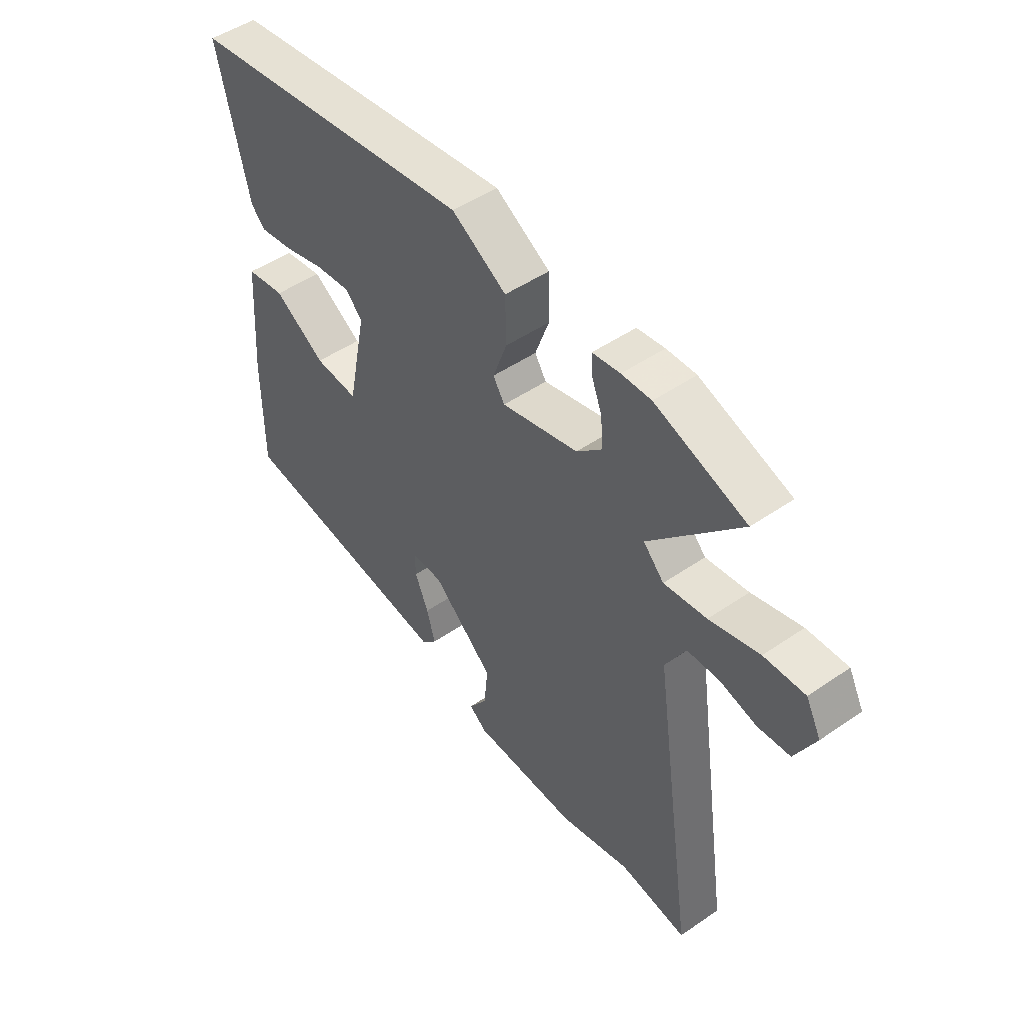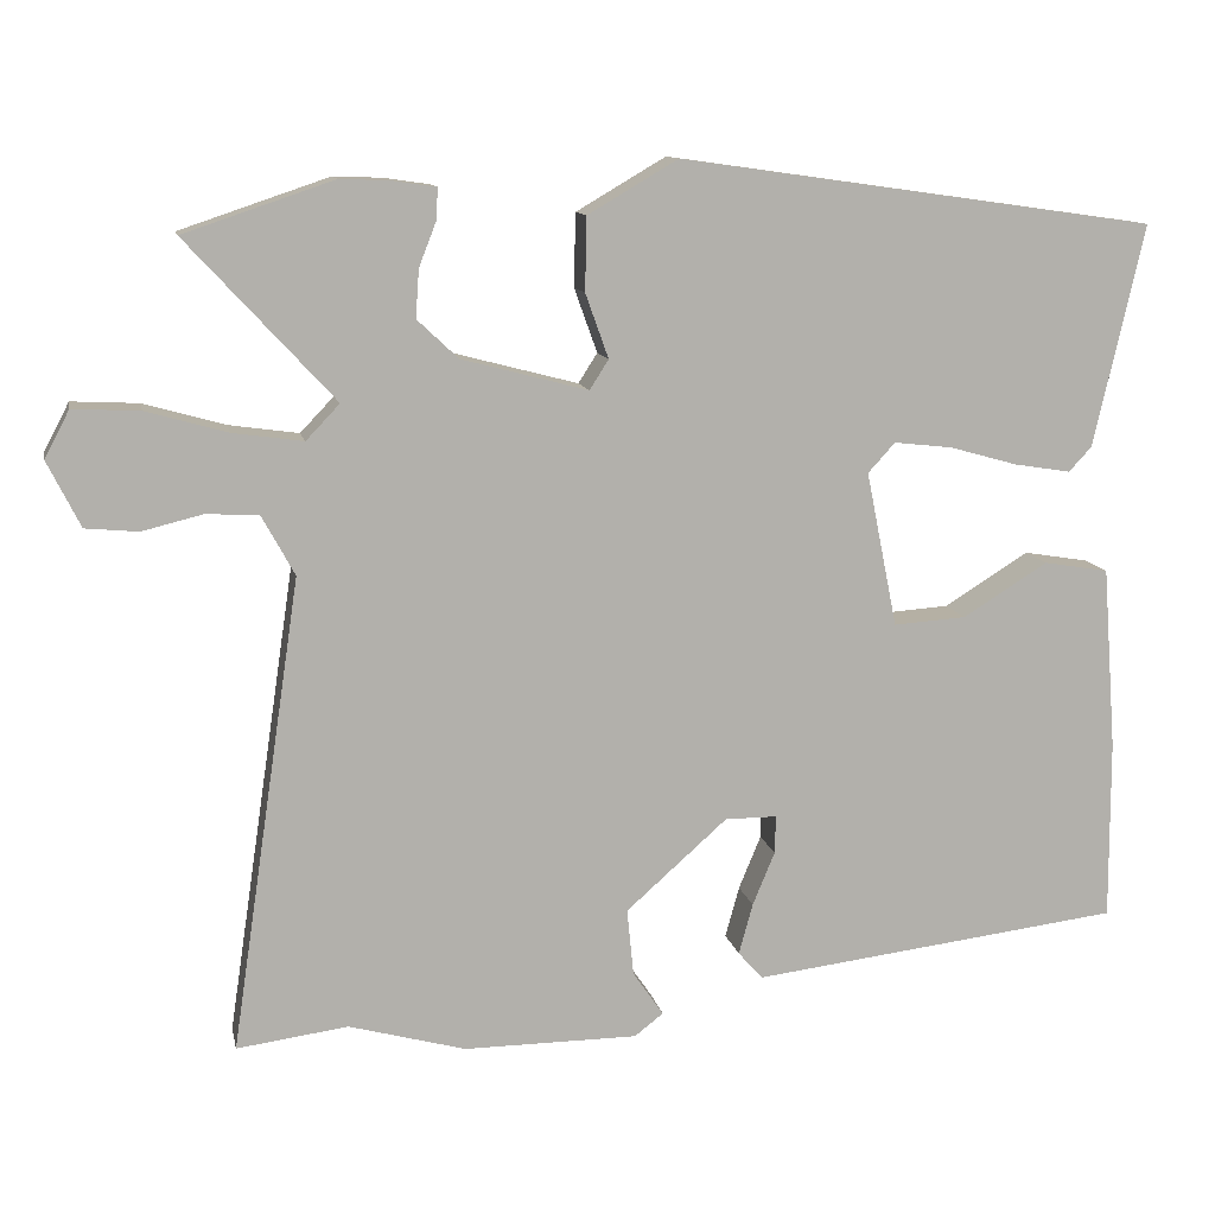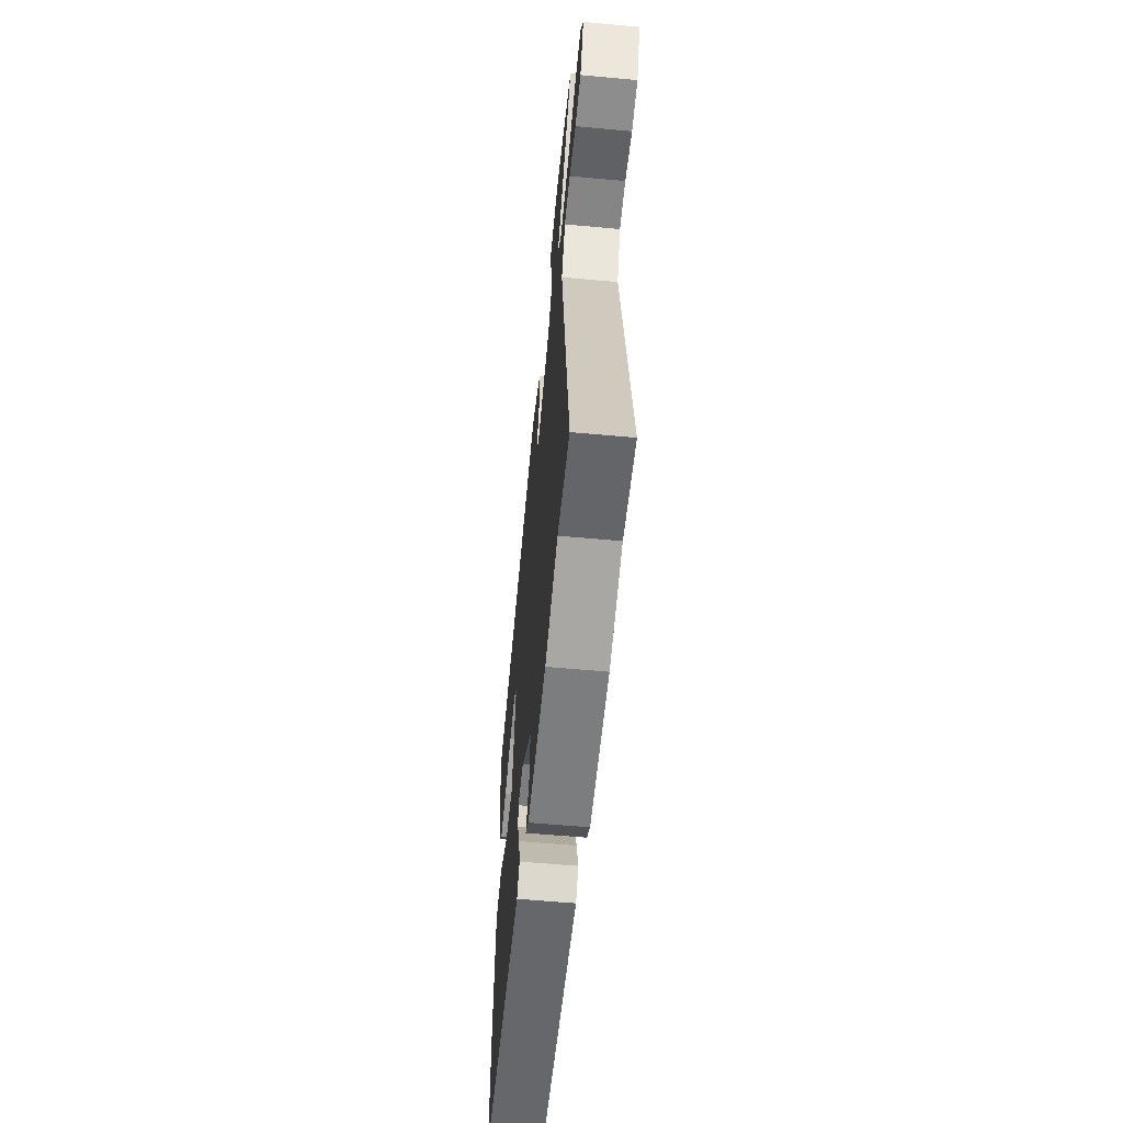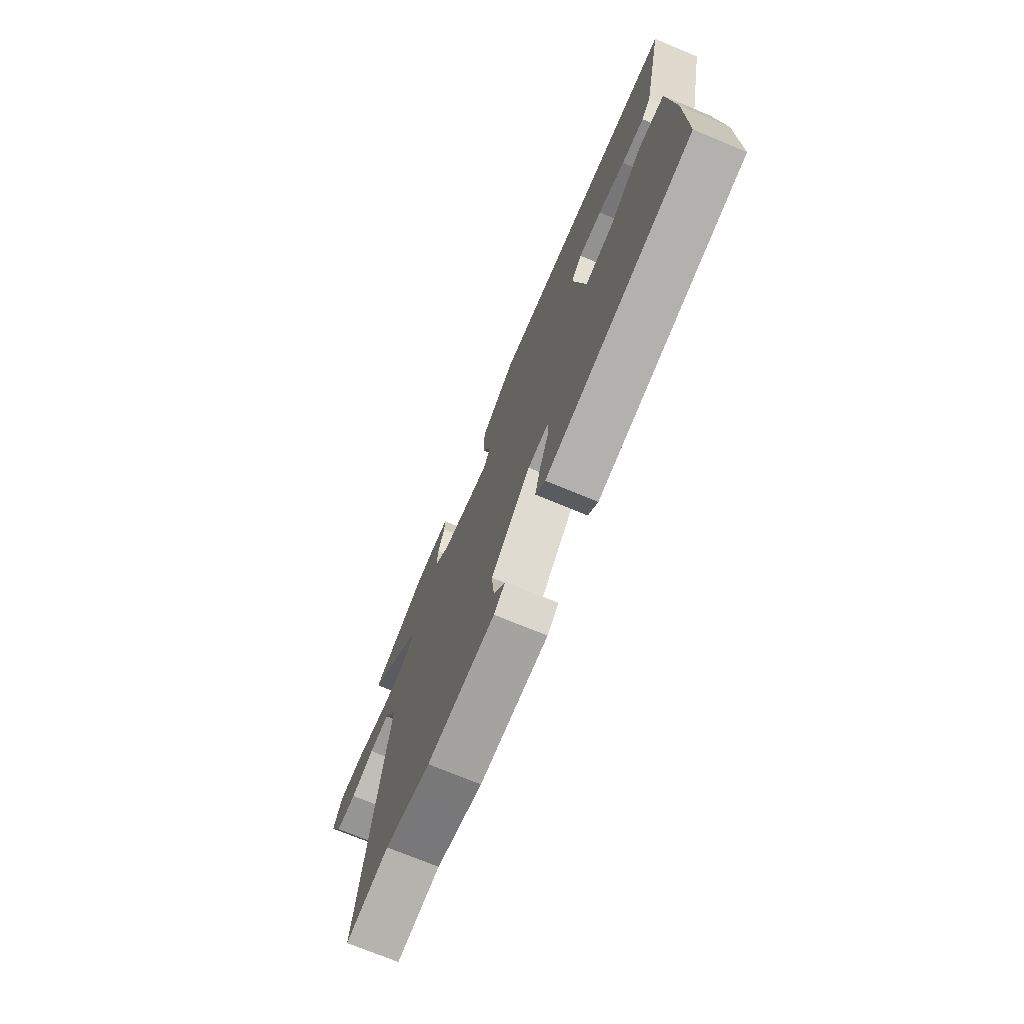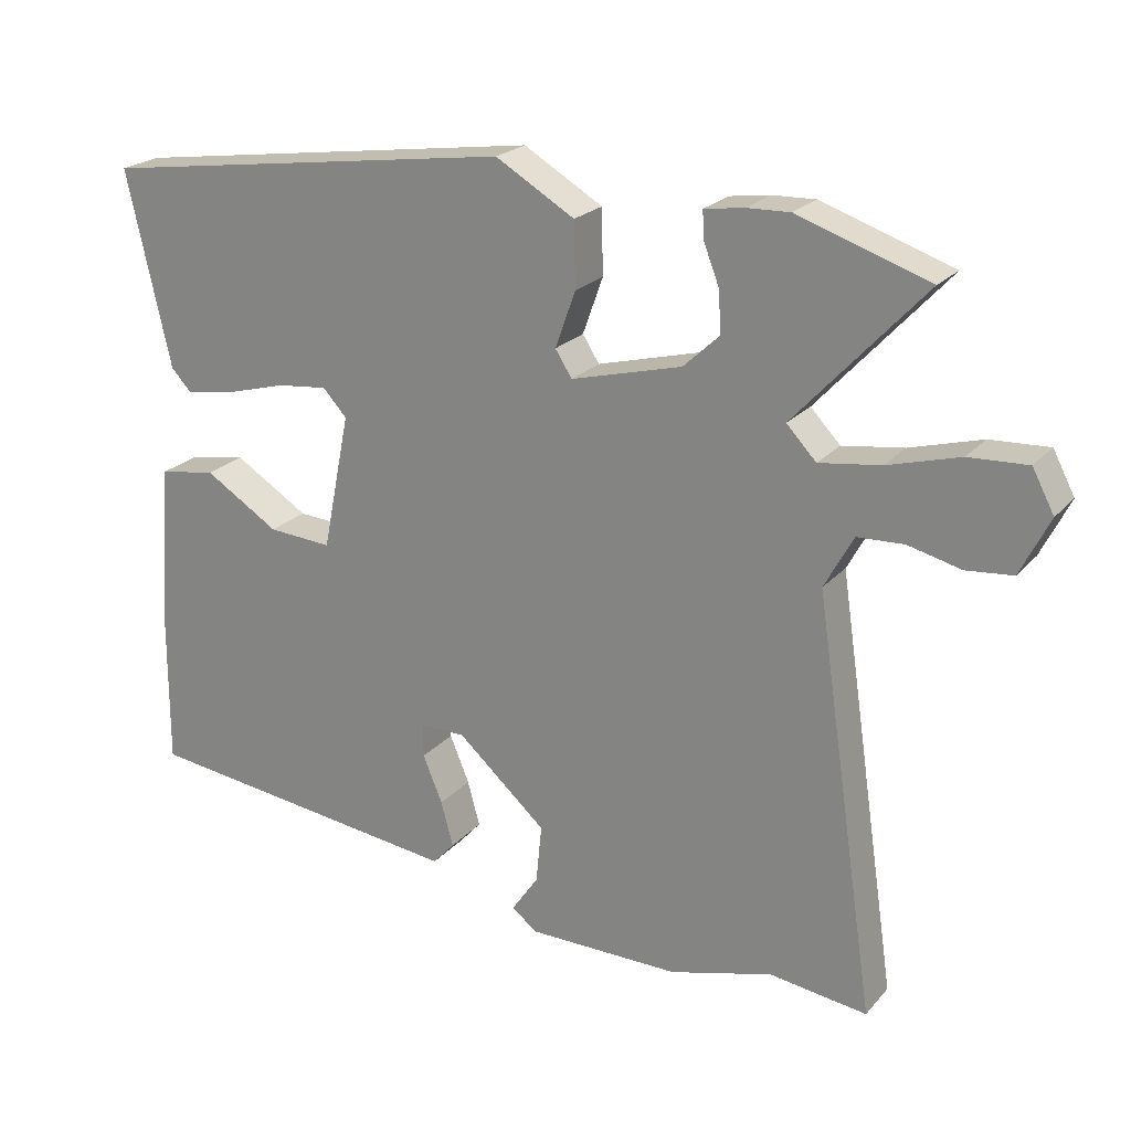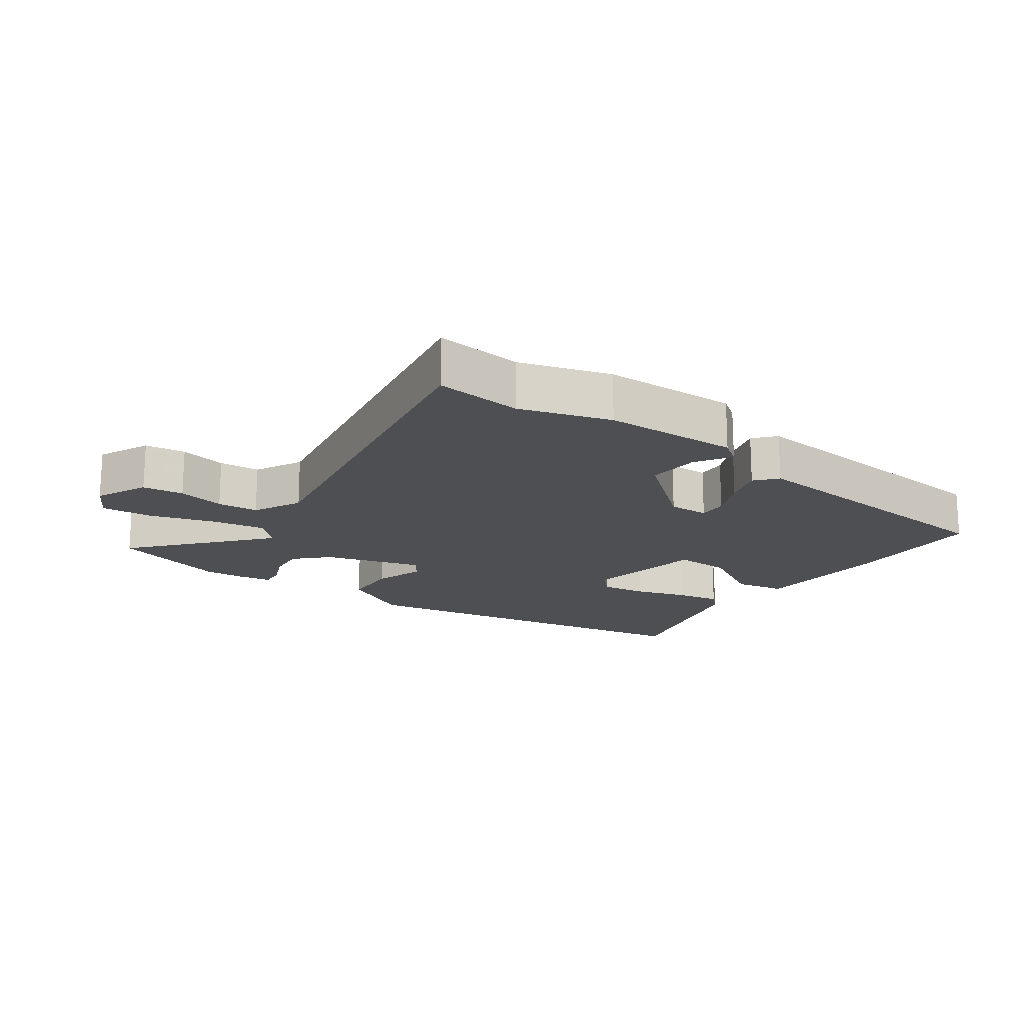
<metadata>
{"format":"obj","ext":"obj","renderer":"f3d","projection":"perspective","resolution":1024,"background":"white","views":[{"elev":48.9,"azim":52.6,"up":"+Z"},{"elev":11.5,"azim":168.7,"up":"+Z"},{"elev":-59.2,"azim":84.6,"up":"+Z"},{"elev":-72.5,"azim":-112.6,"up":"+Z"},{"elev":22.2,"azim":29.5,"up":"+Z"},{"elev":-17.5,"azim":146.2,"up":"+Y"}]}
</metadata>
<code>
v 0.597 0.07 -0.513
v 0.462 0.07 -0.495
v 0.32 0.07 -0.534
v 0.109 0.07 -0.533
v 0.074 0.07 -0.506
v 0.111 0.07 -0.452
v 0.119 0.07 -0.371
v -0.004 0.07 -0.262
v -0.067 0.07 -0.262
v -0.066 0.07 -0.308
v -0.039 0.07 -0.373
v -0.022 0.07 -0.435
v -0.052 0.07 -0.468
v -0.502 0.07 -0.413
v -0.501 0.07 -0.194
v -0.484 0.07 0.029
v -0.405 0.07 0.042
v -0.302 0.07 -0.022
v -0.214 0.07 -0.028
v -0.176 0.07 0.16
v -0.209 0.07 0.196
v -0.28 0.07 0.188
v -0.362 0.07 0.165
v -0.431 0.07 0.154
v -0.459 0.07 0.184
v -0.52 0.07 0.453
v 0.059 0.07 0.535
v 0.168 0.07 0.471
v 0.17 0.07 0.382
v 0.142 0.07 0.304
v 0.165 0.07 0.268
v 0.318 0.07 0.308
v 0.368 0.07 0.355
v 0.364 0.07 0.413
v 0.343 0.07 0.467
v 0.341 0.07 0.505
v 0.396 0.07 0.513
v 0.455 0.07 0.515
v 0.636 0.07 0.454
v 0.457 0.07 0.26
v 0.498 0.07 0.217
v 0.583 0.07 0.229
v 0.682 0.07 0.257
v 0.763 0.07 0.261
v 0.793 0.07 0.204
v 0.753 0.07 0.124
v 0.689 0.07 0.118
v 0.616 0.07 0.136
v 0.552 0.07 0.133
v 0.512 0.07 0.06
v 0.597 0 -0.513
v 0.462 0 -0.495
v 0.32 0 -0.534
v 0.109 0 -0.533
v 0.074 0 -0.506
v 0.111 0 -0.452
v 0.119 0 -0.371
v -0.004 0 -0.262
v -0.067 0 -0.262
v -0.066 0 -0.308
v -0.039 0 -0.373
v -0.022 0 -0.435
v -0.052 0 -0.468
v -0.502 0 -0.413
v -0.501 0 -0.194
v -0.484 0 0.029
v -0.405 0 0.042
v -0.302 0 -0.022
v -0.214 0 -0.028
v -0.176 0 0.16
v -0.209 0 0.196
v -0.28 0 0.188
v -0.362 0 0.165
v -0.431 0 0.154
v -0.459 0 0.184
v -0.52 0 0.453
v 0.059 0 0.535
v 0.168 0 0.471
v 0.17 0 0.382
v 0.142 0 0.304
v 0.165 0 0.268
v 0.318 0 0.308
v 0.368 0 0.355
v 0.364 0 0.413
v 0.343 0 0.467
v 0.341 0 0.505
v 0.396 0 0.513
v 0.455 0 0.515
v 0.636 0 0.454
v 0.457 0 0.26
v 0.498 0 0.217
v 0.583 0 0.229
v 0.682 0 0.257
v 0.763 0 0.261
v 0.793 0 0.204
v 0.753 0 0.124
v 0.689 0 0.118
v 0.616 0 0.136
v 0.552 0 0.133
v 0.512 0 0.06
f 45 46 47 48
f 45 48 49
f 42 43 44 45
f 41 42 45 49
f 40 41 49 50
f 38 39 40
f 37 38 40
f 34 35 36 37
f 33 34 37 40
f 32 33 40 50
f 27 28 29 30
f 25 26 27 30
f 25 30 31
f 22 23 24 25
f 21 22 25 31
f 20 21 31
f 19 20 31 32
f 15 16 17 18
f 15 18 19
f 14 15 19
f 10 11 12 13
f 10 13 14 19
f 3 4 5 6
f 2 3 6 7
f 1 2 7 8
f 32 50 1 8
f 19 32 8 9
f 9 10 19
f 98 97 96 95
f 99 98 95
f 95 94 93 92
f 99 95 92 91
f 100 99 91 90
f 90 89 88
f 90 88 87
f 87 86 85 84
f 90 87 84 83
f 100 90 83 82
f 80 79 78 77
f 80 77 76 75
f 81 80 75
f 75 74 73 72
f 81 75 72 71
f 81 71 70
f 82 81 70 69
f 68 67 66 65
f 69 68 65
f 69 65 64
f 63 62 61 60
f 69 64 63 60
f 56 55 54 53
f 57 56 53 52
f 58 57 52 51
f 58 51 100 82
f 59 58 82 69
f 69 60 59
f 1 51 52 2
f 2 52 53 3
f 3 53 54 4
f 4 54 55 5
f 5 55 56 6
f 6 56 57 7
f 7 57 58 8
f 8 58 59 9
f 9 59 60 10
f 10 60 61 11
f 11 61 62 12
f 12 62 63 13
f 13 63 64 14
f 14 64 65 15
f 15 65 66 16
f 16 66 67 17
f 17 67 68 18
f 18 68 69 19
f 19 69 70 20
f 20 70 71 21
f 21 71 72 22
f 22 72 73 23
f 23 73 74 24
f 24 74 75 25
f 25 75 76 26
f 26 76 77 27
f 27 77 78 28
f 28 78 79 29
f 29 79 80 30
f 30 80 81 31
f 31 81 82 32
f 32 82 83 33
f 33 83 84 34
f 34 84 85 35
f 35 85 86 36
f 36 86 87 37
f 37 87 88 38
f 38 88 89 39
f 39 89 90 40
f 40 90 91 41
f 41 91 92 42
f 42 92 93 43
f 43 93 94 44
f 44 94 95 45
f 45 95 96 46
f 46 96 97 47
f 47 97 98 48
f 48 98 99 49
f 49 99 100 50
f 50 100 51 1

</code>
